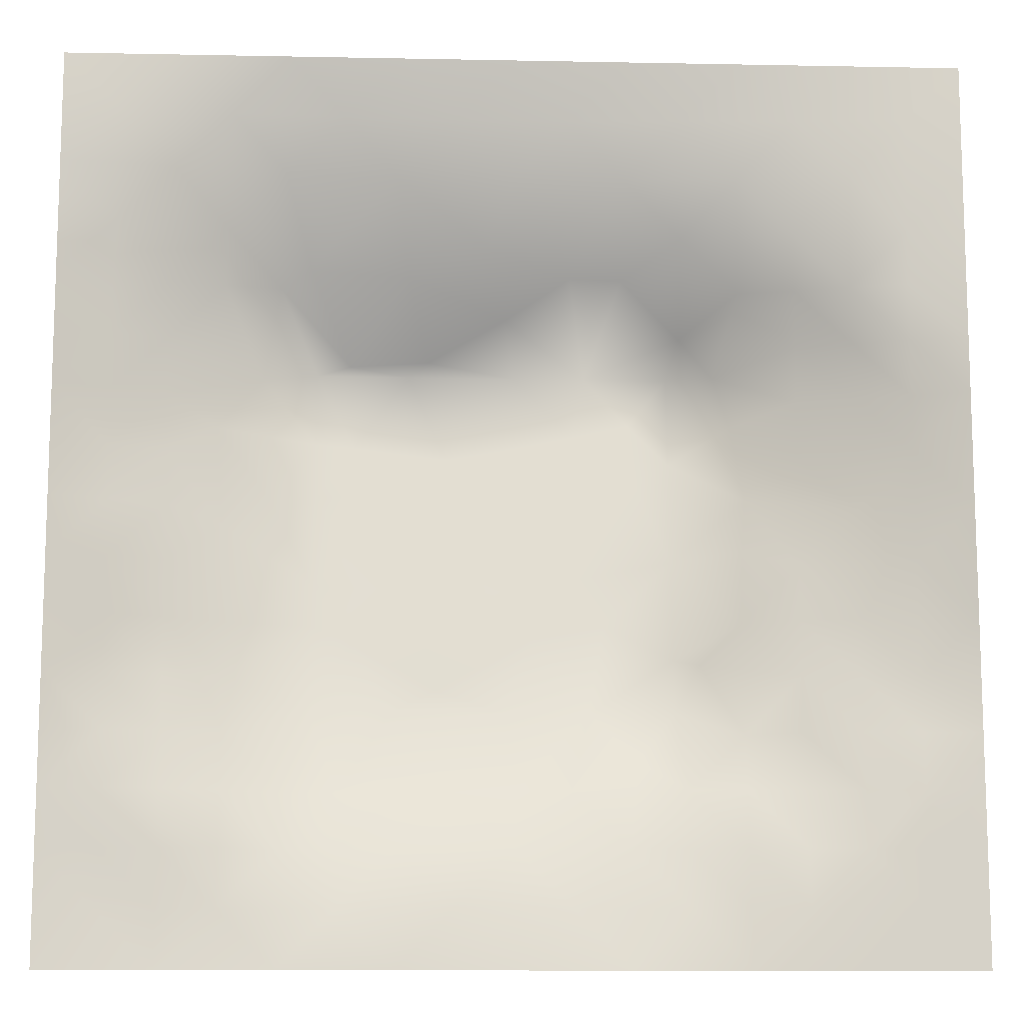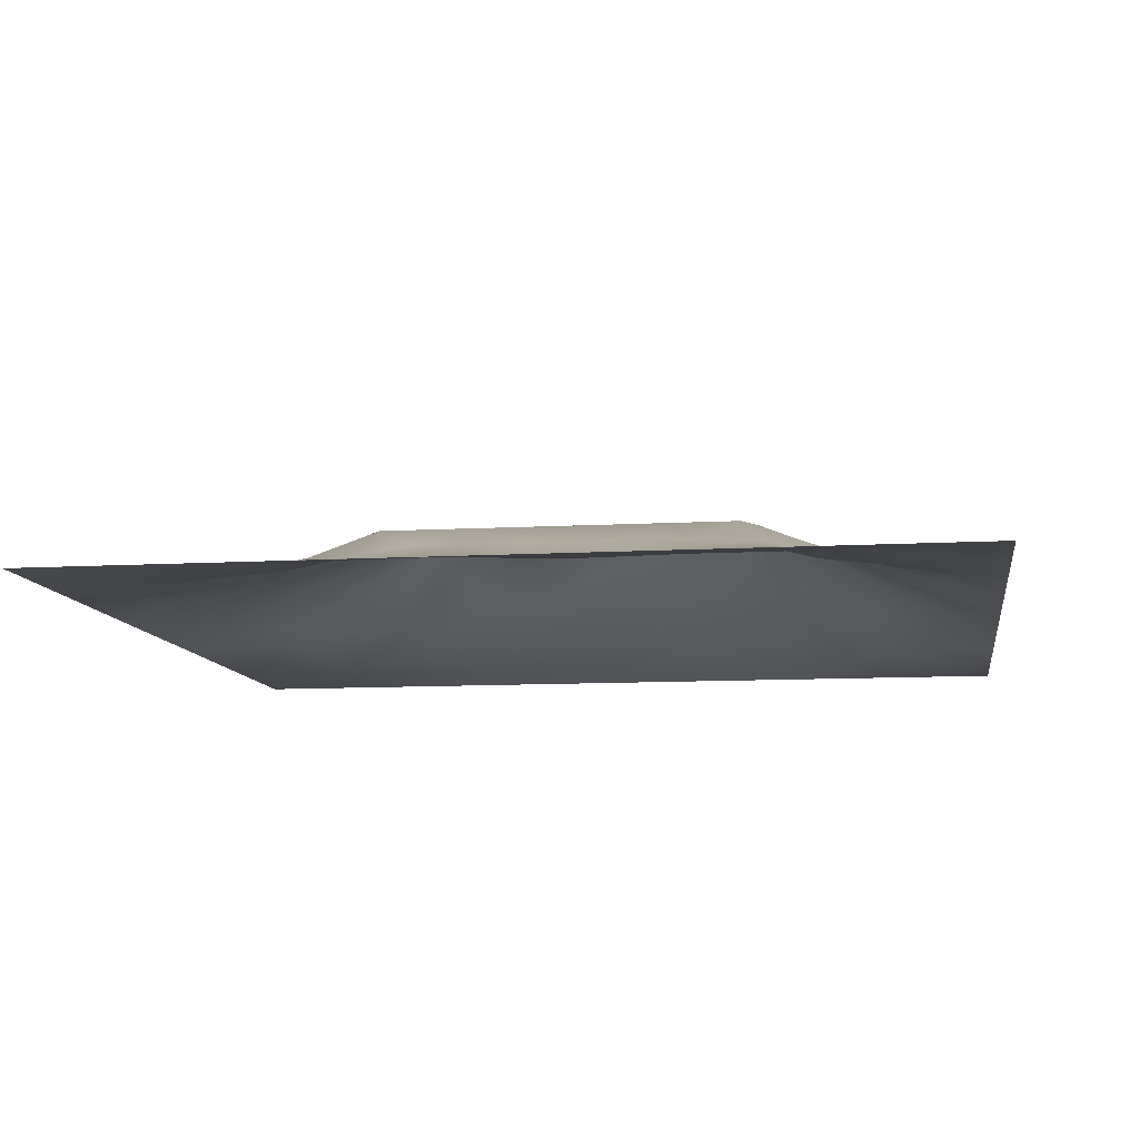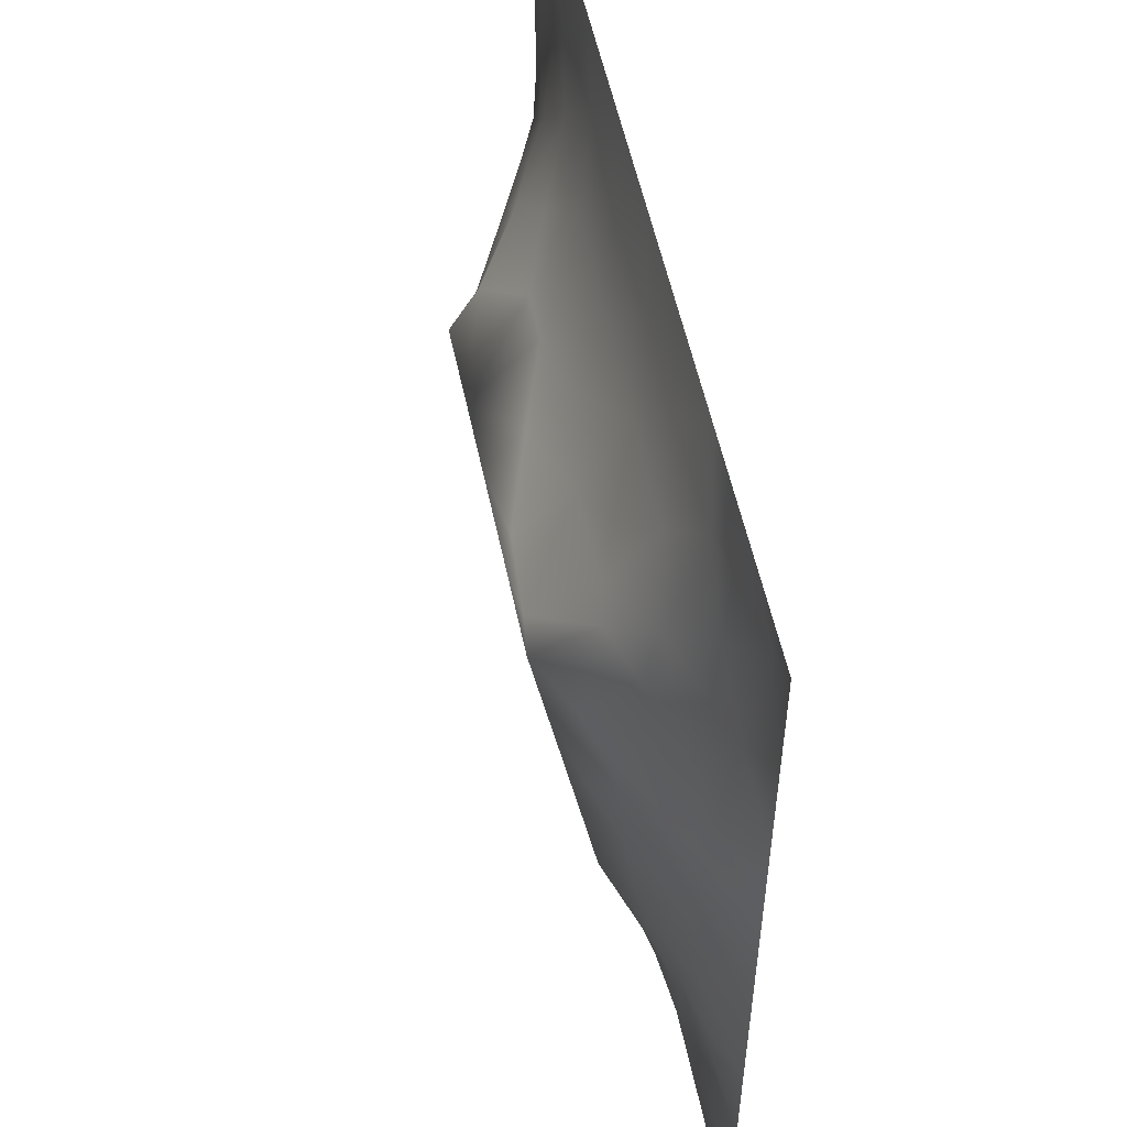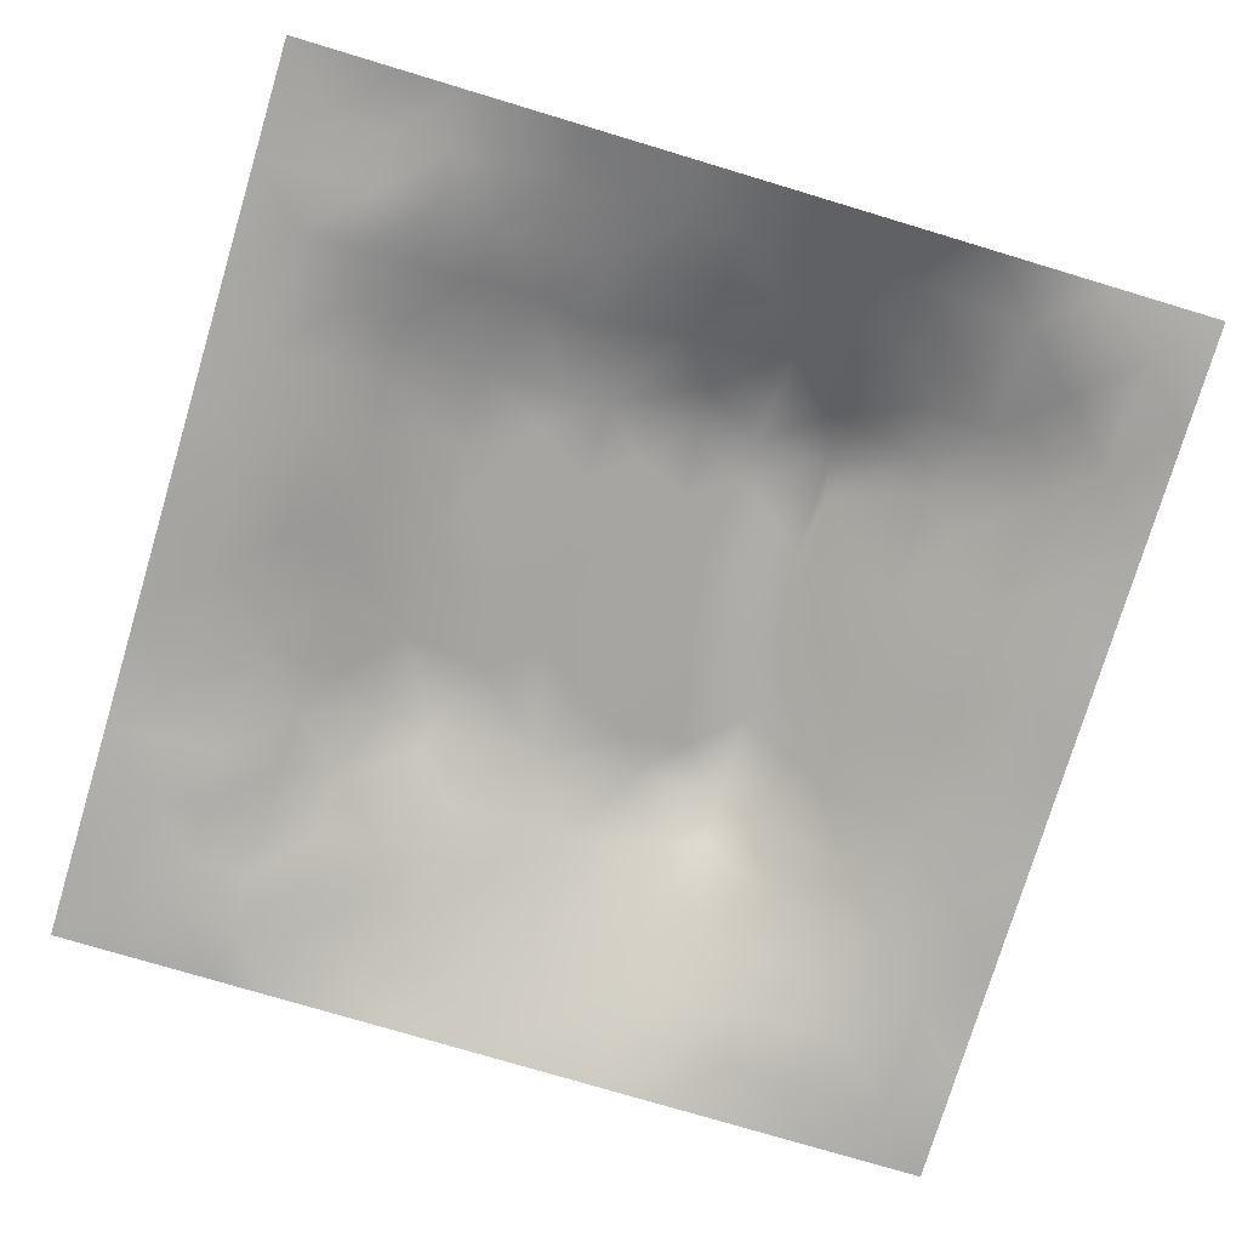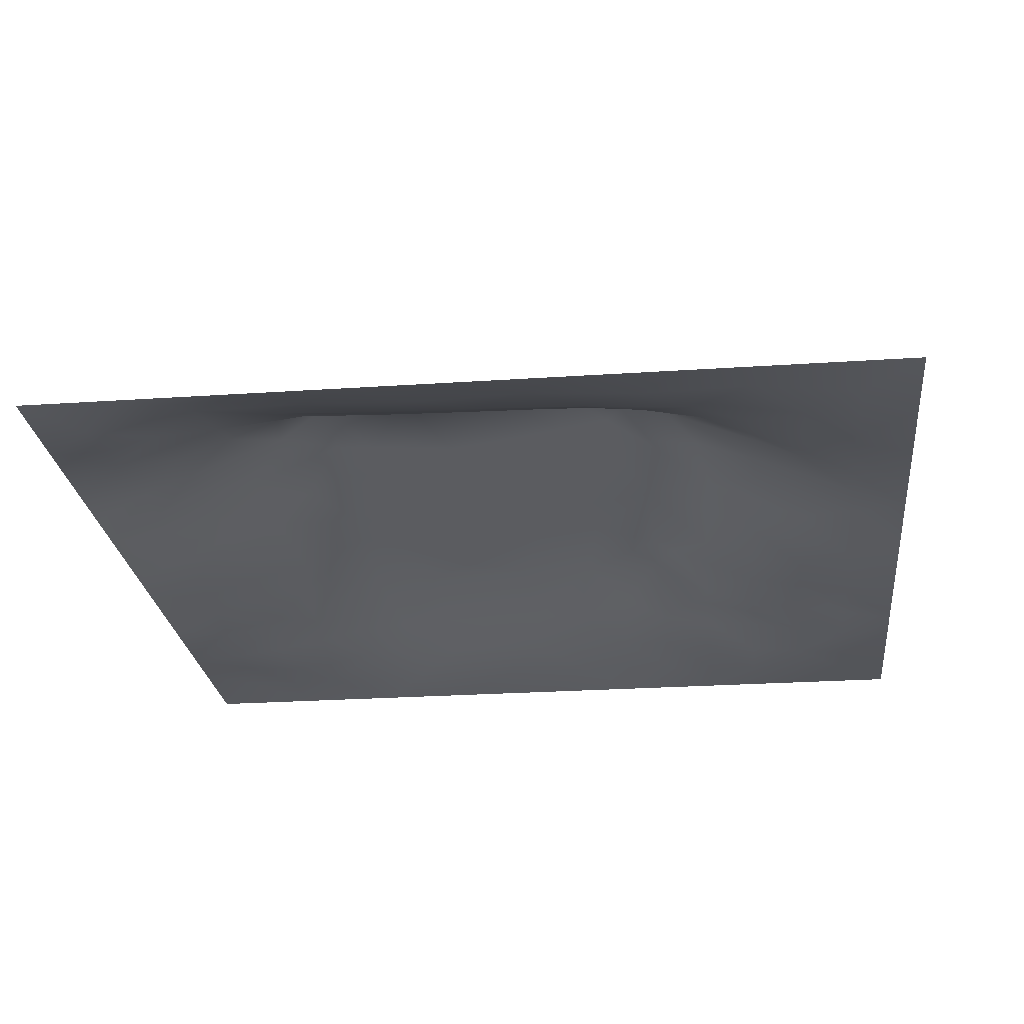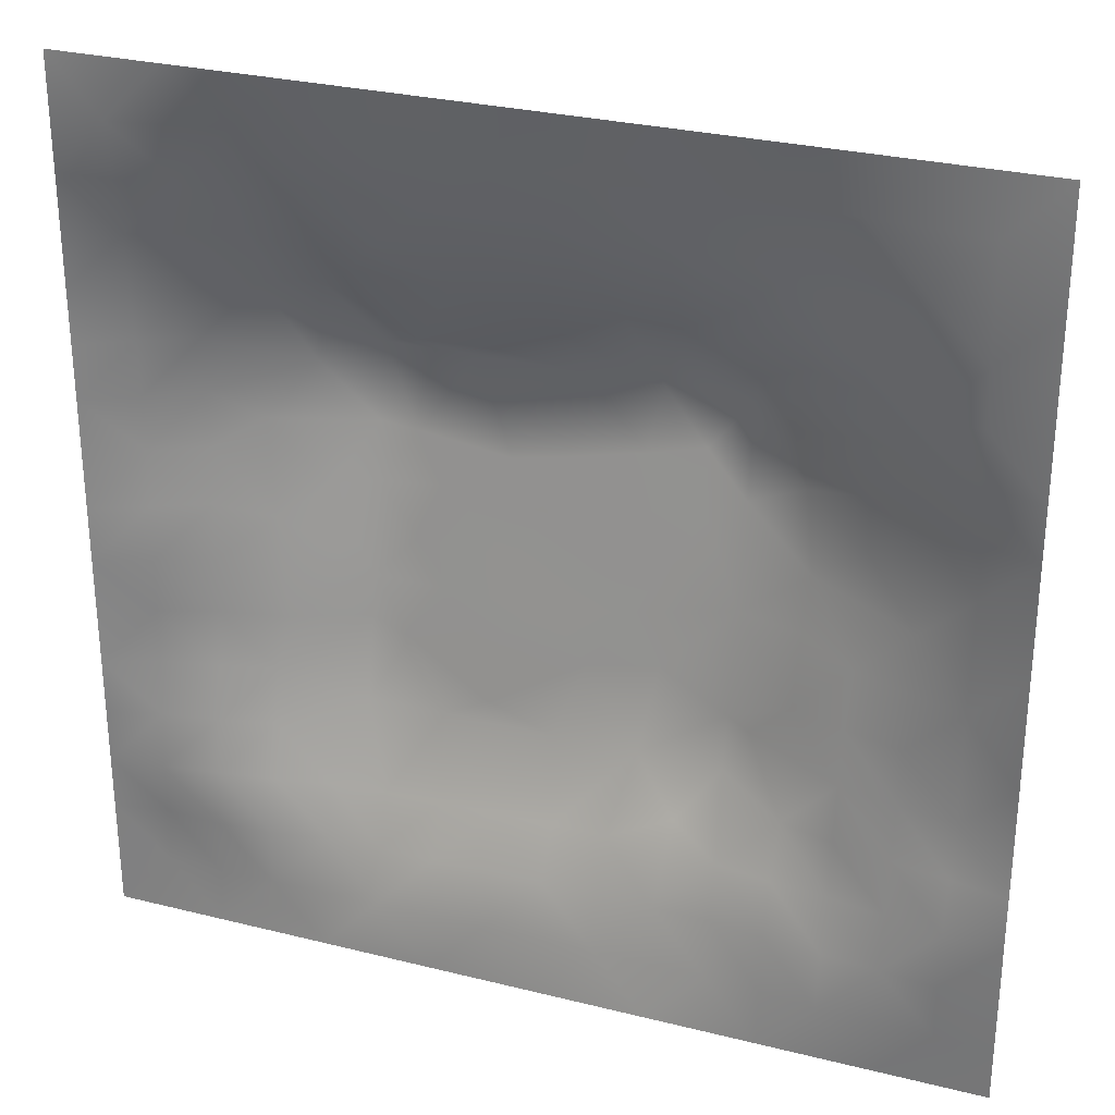
<metadata>
{"format":"obj","ext":"obj","renderer":"f3d","projection":"perspective","resolution":1024,"background":"white","views":[{"elev":-11.5,"azim":177.3,"up":"+Y"},{"elev":-10.0,"azim":8.6,"up":"+Z"},{"elev":53.7,"azim":78.4,"up":"+Y"},{"elev":-76.3,"azim":73.3,"up":"+Z"},{"elev":-24.7,"azim":-173.6,"up":"+Z"},{"elev":29.0,"azim":-159.6,"up":"+Y"}]}
</metadata>
<code>
v -0 0 -0
v 1 0 -0
v -0 1 0
v 1 1 0
v 0.9376 0.1257 0.01055
v -0 0.5 0
v 0.5 1 0
v 1 0.5 0
v 0.5 -0 0
v 0.245 0.753 0.06887
v 0.7594 0.7581 0.09147
v 0.2483 0.2508 0.04924
v 0.8768 0.313 0.03633
v 0.75 0 0
v 0.25 0 0
v 1 0.75 0
v 1 0.25 0
v 0.25 1 0
v 0.75 1 0
v 0 0.25 0
v 1 0.4375 0
v 0.3643 0.2222 0.05422
v 0.7196 0.5883 0.1367
v 0.2385 0.5186 0.0927
v 0.8136 0.2499 0.04053
v 0.8778 0.3756 0.04475
v 0.6255 0.1269 0.02335
v 0.8766 0.439 0.04528
v 0.8747 0.1261 0.006267
v 0.3752 0.1283 0.02275
v 0.1257 0.127 0.003215
v 0.5094 0.2781 0.08189
v 0.8828 0.6277 0.06209
v 0.1249 0.1894 0.01238
v 0.8761 0.8756 0.01702
v 0.3755 0.8711 0.03017
v 0.2521 0.6058 0.1079
v 0.1259 0.8738 0.005788
v 0.1207 0.626 0.04702
v 0.6272 0.8719 0.03666
v 0.124 0.3766 0.03239
v 0.2509 0.1284 0.01247
v 0.8813 0.753 0.04822
v 0.8752 0.2513 0.02386
v 0.2505 0.8726 0.02097
v 0.7528 0.8766 0.03921
v 0.1248 0.2519 0.01957
v 0.1262 0.7479 0.02065
v 0.3199 0.5677 0.1333
v 0.5837 0.3022 0.08597
v 0.1883 0.1276 0.008305
v 0.8786 0.5017 0.05254
v 0.4341 0.7713 0.0814
v 0.244 0.4581 0.08161
v 0 0.375 0
v 0.5013 0.8705 0.03479
v 0 0.6875 -0
v 0.2474 0.3762 0.0708
v 0.1207 0.5011 0.04658
v 0.5203 0.4147 0.1056
v 0.6311 0.2787 0.08189
v 0.5001 0.1284 0.02317
v 0.495 0.6718 0.1516
v 0 0.625 0
v 0.6429 0.5295 0.1263
v 0.4439 0.5386 0.1279
v 0.625 1 0
v 0.875 1 0
v 0.125 1 0
v 0.375 1 0
v 0.3126 0.1273 0.02377
v 0.5663 0.4626 0.1145
v 1 0.875 0
v 1 0.625 0
v 0.375 0 0
v 0.125 0 0
v 0.875 0 0
v 0.625 0 0
v 0.7507 0.1243 0.02569
v 0.4722 0.4812 0.1179
v 0.7691 0.5184 0.1057
v 0.06087 0.3131 0.019
v 0.1845 0.4396 0.05891
v 0.1873 0.3149 0.03903
v 0.06149 0.4383 0.01833
v 0.6884 0.9364 0.01711
v 0.6922 0.8155 0.06803
v 0.5634 0.9342 0.01342
v 0.06231 0.6867 0.01512
v 0.1808 0.6904 0.06637
v 0.06016 0.5627 0.02386
v 0.1879 0.937 0.01015
v 0.1872 0.8113 0.02888
v 0.06286 0.937 -0.003039
v 0.3915 0.4895 0.1192
v 0.6759 0.3563 0.09564
v 0.507 0.7294 0.1106
v 0.311 0.8116 0.05242
v 0.4382 0.9354 0.01662
v 0.9381 0.8125 0.0127
v 0.8181 0.8165 0.05301
v 0.9372 0.937 -0.006128
v 1 0.1875 -0
v 0 0.1875 0
v 0.9388 0.5011 0.02514
v 0.8284 0.5956 0.08718
v 0.4376 0.1274 0.02691
v 0.9418 0.626 0.03162
v 0.3078 0.7115 0.1181
v 0.8207 0.7555 0.0705
v 0.881 0.5648 0.05938
v 0.1884 0.06429 -0.00065
v 0.06289 0.06314 -0.00051
v 0.1872 0.1896 0.02233
v 0.3128 0.06396 0.01057
v 0.3122 0.1904 0.03732
v 0.4376 0.06428 0.01121
v 0.8126 0.06285 0.007484
v 0.9376 0.06269 0.006969
v 1 0.6875 0
v 0.5928 0.6872 0.1415
v 0.5265 0.8017 0.067
v 0.5633 0.1883 0.0466
v 0.689 0.1863 0.04566
v 0.5623 0.06489 0.006182
v 0.9397 0.3129 0.0223
v 0.8147 0.312 0.05392
v 0.9378 0.4385 0.02138
v 0.3132 0.9352 0.009107
v 0.7199 0.5235 0.1252
v 0.8127 0.1881 0.02513
v 0.8035 0.3725 0.06559
v 0.6876 0.06368 0.007717
v 0.3977 0.3769 0.0994
v 0.9372 0.1885 0.005243
v 0.4373 0.1893 0.04689
v 0.06311 0.189 -0.000313
v 0.3765 0.7692 0.08088
v 0.9427 0.6886 0.03186
v 0.1874 0.2522 0.03053
v 0.0632 0.8114 0.005672
v 0.8131 0.938 0.01435
v 0.18 0.5648 0.07555
v 0.7792 0.657 0.1158
v 0.6714 0.4691 0.1156
v 0.7193 0.6727 0.1517
v 0.3195 0.6711 0.1518
v 0.7256 0.7779 0.08495
v 0.3604 0.5458 0.1294
v 0.6154 0.6723 0.1516
v 0.1865 0.3772 0.04851
v 0.2936 0.3312 0.08024
v 0.4348 0.4291 0.1087
v 0.3203 0.4509 0.1126
v 0.6815 0.6828 0.1473
v 0.321 0.2773 0.0819
v 0.2704 0.6657 0.1149
v 0.5313 0.5197 0.1247
v 0.6162 0.7714 0.08469
v 0.5979 0.3662 0.09712
v 0.4142 0.6715 0.1516
v 0.7203 0.42 0.1068
v -0 0.0625 -0
v 0.124 0.3141 0.02873
v 0.4148 0.2777 0.08189
v 0.06306 0.1261 -0.002121
v 0.8188 0.4832 0.07983
v 0.4773 0.3626 0.09634
v 0.1814 0.6277 0.07151
v 0.2502 0.1912 0.02614
v -0 0.875 -0
v 0 0.8125 -0
v 0.8822 0.6904 0.05675
v 0.1215 0.6881 0.04004
v 0.3655 0.615 0.1418
v 0.4288 0.6001 0.139
v 0.9372 0.8744 0.001337
v 0.5723 0.5713 0.1338
v 0.06309 0.7489 0.01023
v 0.7205 0.3743 0.09873
v 0.6262 0.1866 0.04821
v 0.7517 0.1859 0.04137
v 0.6343 0.4176 0.1064
v 1 0.3125 0
v 0.6881 0.1251 0.02625
v 0.8118 0.1261 0.01053
v 0.6761 0.5841 0.1359
v 0.7209 0.279 0.08189
v 0.8747 0.1888 0.01382
v 0.1855 0.7496 0.04477
v 0.938 0.2507 0.01397
v 0.2489 0.8116 0.04178
v 0.5131 0.5821 0.1357
v 0.9389 0.3758 0.02225
v 0.942 0.5633 0.03266
v 0.4964 0.1892 0.04716
v 1 0.125 -0
v 0.06202 0.2509 0.01082
v 0.3208 0.3379 0.09259
v 0.875 0.06296 0.005462
v 0.2506 0.06431 0.004955
v 0.06079 0.6249 0.02193
f 1 113 163
f 80 153 60
f 84 152 58
f 166 104 163
f 112 31 113
f 31 166 113
f 188 25 127
f 166 137 104
f 166 163 113
f 164 151 41
f 75 115 15
f 31 137 166
f 156 22 165
f 64 91 202
f 12 114 170
f 71 30 116
f 76 113 1
f 76 112 113
f 15 112 76
f 94 38 92
f 186 118 29
f 137 34 47
f 200 29 118
f 107 30 117
f 47 34 140
f 136 30 107
f 117 115 75
f 18 92 129
f 30 71 115
f 152 12 156
f 170 42 116
f 22 30 136
f 74 120 139
f 116 30 22
f 94 92 69
f 115 117 30
f 156 12 116
f 12 170 116
f 146 187 23
f 164 47 84
f 17 191 103
f 58 199 154
f 123 61 32
f 65 187 178
f 83 151 58
f 164 84 151
f 177 100 73
f 45 129 92
f 77 2 119
f 102 177 73
f 141 94 171
f 146 155 150
f 181 123 27
f 177 102 35
f 56 53 122
f 138 53 36
f 32 168 165
f 154 199 134
f 37 24 49
f 54 58 154
f 84 58 151
f 58 152 199
f 136 196 165
f 83 58 54
f 141 38 94
f 41 151 83
f 85 41 83
f 140 84 47
f 51 112 42
f 84 12 152
f 42 71 116
f 120 16 139
f 82 164 41
f 175 149 176
f 112 201 42
f 6 91 64
f 20 104 137
f 55 20 82
f 147 109 157
f 95 154 153
f 144 173 110
f 94 69 3
f 92 18 69
f 36 99 129
f 98 138 36
f 94 3 171
f 91 39 202
f 179 141 172
f 129 70 18
f 147 157 37
f 125 27 62
f 186 79 118
f 122 97 159
f 168 134 165
f 109 98 10
f 188 96 61
f 48 38 141
f 192 98 45
f 157 169 37
f 45 98 36
f 100 177 35
f 129 45 36
f 32 165 196
f 188 180 96
f 38 45 92
f 126 184 194
f 135 103 191
f 132 180 127
f 28 26 128
f 188 127 180
f 82 198 164
f 47 164 198
f 134 153 154
f 34 137 31
f 194 184 21
f 64 89 57
f 48 141 179
f 93 192 45
f 74 108 195
f 89 48 179
f 93 45 38
f 93 38 48
f 39 169 90
f 49 24 154
f 24 59 83
f 24 143 59
f 59 143 91
f 59 85 83
f 57 179 172
f 57 89 179
f 64 202 89
f 6 85 91
f 66 149 95
f 193 158 178
f 59 91 85
f 176 66 193
f 39 91 143
f 110 11 144
f 24 83 54
f 70 129 99
f 24 54 154
f 143 169 39
f 149 154 95
f 49 154 149
f 66 95 80
f 111 195 33
f 147 37 49
f 37 143 24
f 157 90 169
f 37 169 143
f 62 27 123
f 157 10 90
f 109 138 98
f 109 10 157
f 108 33 195
f 123 196 62
f 175 49 149
f 175 161 147
f 6 55 85
f 119 2 197
f 158 66 80
f 49 175 147
f 178 150 193
f 156 116 22
f 121 97 63
f 173 144 33
f 161 176 63
f 193 66 158
f 159 155 148
f 77 118 14
f 150 121 63
f 155 121 150
f 187 150 178
f 159 87 40
f 11 146 144
f 199 152 156
f 89 202 174
f 130 187 65
f 79 133 118
f 81 23 130
f 50 32 61
f 122 159 40
f 142 101 35
f 11 155 146
f 65 178 158
f 72 183 145
f 198 82 20
f 72 65 158
f 162 130 145
f 130 23 187
f 144 23 106
f 193 63 176
f 167 106 81
f 10 192 190
f 111 105 195
f 115 71 201
f 41 85 82
f 33 106 111
f 167 111 106
f 111 52 105
f 93 190 192
f 55 82 85
f 173 108 139
f 90 174 39
f 173 33 108
f 148 101 46
f 110 101 11
f 161 138 109
f 148 11 101
f 123 181 61
f 161 109 147
f 43 173 139
f 97 53 161
f 114 51 170
f 42 170 51
f 43 101 110
f 100 43 139
f 87 46 40
f 86 40 46
f 86 46 142
f 196 136 62
f 68 142 102
f 88 99 56
f 142 35 102
f 148 46 87
f 46 101 142
f 19 86 142
f 88 40 86
f 56 36 53
f 97 161 63
f 8 195 105
f 48 174 190
f 74 139 108
f 172 141 171
f 16 100 139
f 159 148 87
f 148 155 11
f 159 97 121
f 159 121 155
f 56 122 40
f 122 53 97
f 88 56 40
f 56 99 36
f 67 88 86
f 7 99 88
f 7 70 99
f 67 7 88
f 19 67 86
f 68 19 142
f 107 62 136
f 4 68 102
f 73 4 102
f 16 73 100
f 194 21 128
f 90 190 174
f 8 74 195
f 28 128 52
f 5 103 135
f 162 132 167
f 161 53 138
f 117 125 62
f 191 184 126
f 13 194 26
f 186 131 79
f 182 79 131
f 23 144 146
f 117 62 107
f 167 28 52
f 132 127 26
f 13 127 44
f 48 190 93
f 145 130 65
f 96 183 160
f 9 125 117
f 42 201 71
f 43 110 173
f 191 17 184
f 5 197 103
f 13 44 126
f 13 126 194
f 131 25 182
f 132 26 28
f 127 13 26
f 75 9 117
f 176 161 175
f 182 185 79
f 137 198 20
f 167 132 28
f 162 180 132
f 167 52 111
f 162 167 81
f 96 162 183
f 14 118 133
f 162 81 130
f 183 162 145
f 72 145 65
f 63 193 150
f 72 158 80
f 60 72 80
f 168 60 153
f 160 60 168
f 50 168 32
f 123 32 196
f 150 187 146
f 77 119 200
f 198 137 47
f 201 112 15
f 96 50 61
f 50 160 168
f 115 201 15
f 66 176 149
f 96 180 162
f 96 160 50
f 181 124 61
f 140 114 12
f 124 188 61
f 84 140 12
f 181 185 124
f 182 188 124
f 89 174 48
f 77 200 118
f 78 125 9
f 112 51 31
f 43 100 101
f 181 27 185
f 114 140 34
f 25 44 127
f 165 22 136
f 194 128 26
f 134 199 165
f 165 199 156
f 98 192 10
f 133 125 78
f 160 183 60
f 133 27 125
f 14 133 78
f 72 60 183
f 10 190 90
f 39 174 202
f 153 134 168
f 133 185 27
f 200 119 5
f 189 186 29
f 135 44 189
f 105 52 128
f 79 185 133
f 182 25 188
f 182 124 185
f 153 80 95
f 189 25 131
f 35 101 100
f 128 21 105
f 189 29 135
f 8 105 21
f 189 44 25
f 189 131 186
f 191 126 44
f 135 191 44
f 200 5 29
f 119 197 5
f 5 135 29
f 81 106 23
f 33 144 106
f 51 114 31
f 34 31 114

</code>
